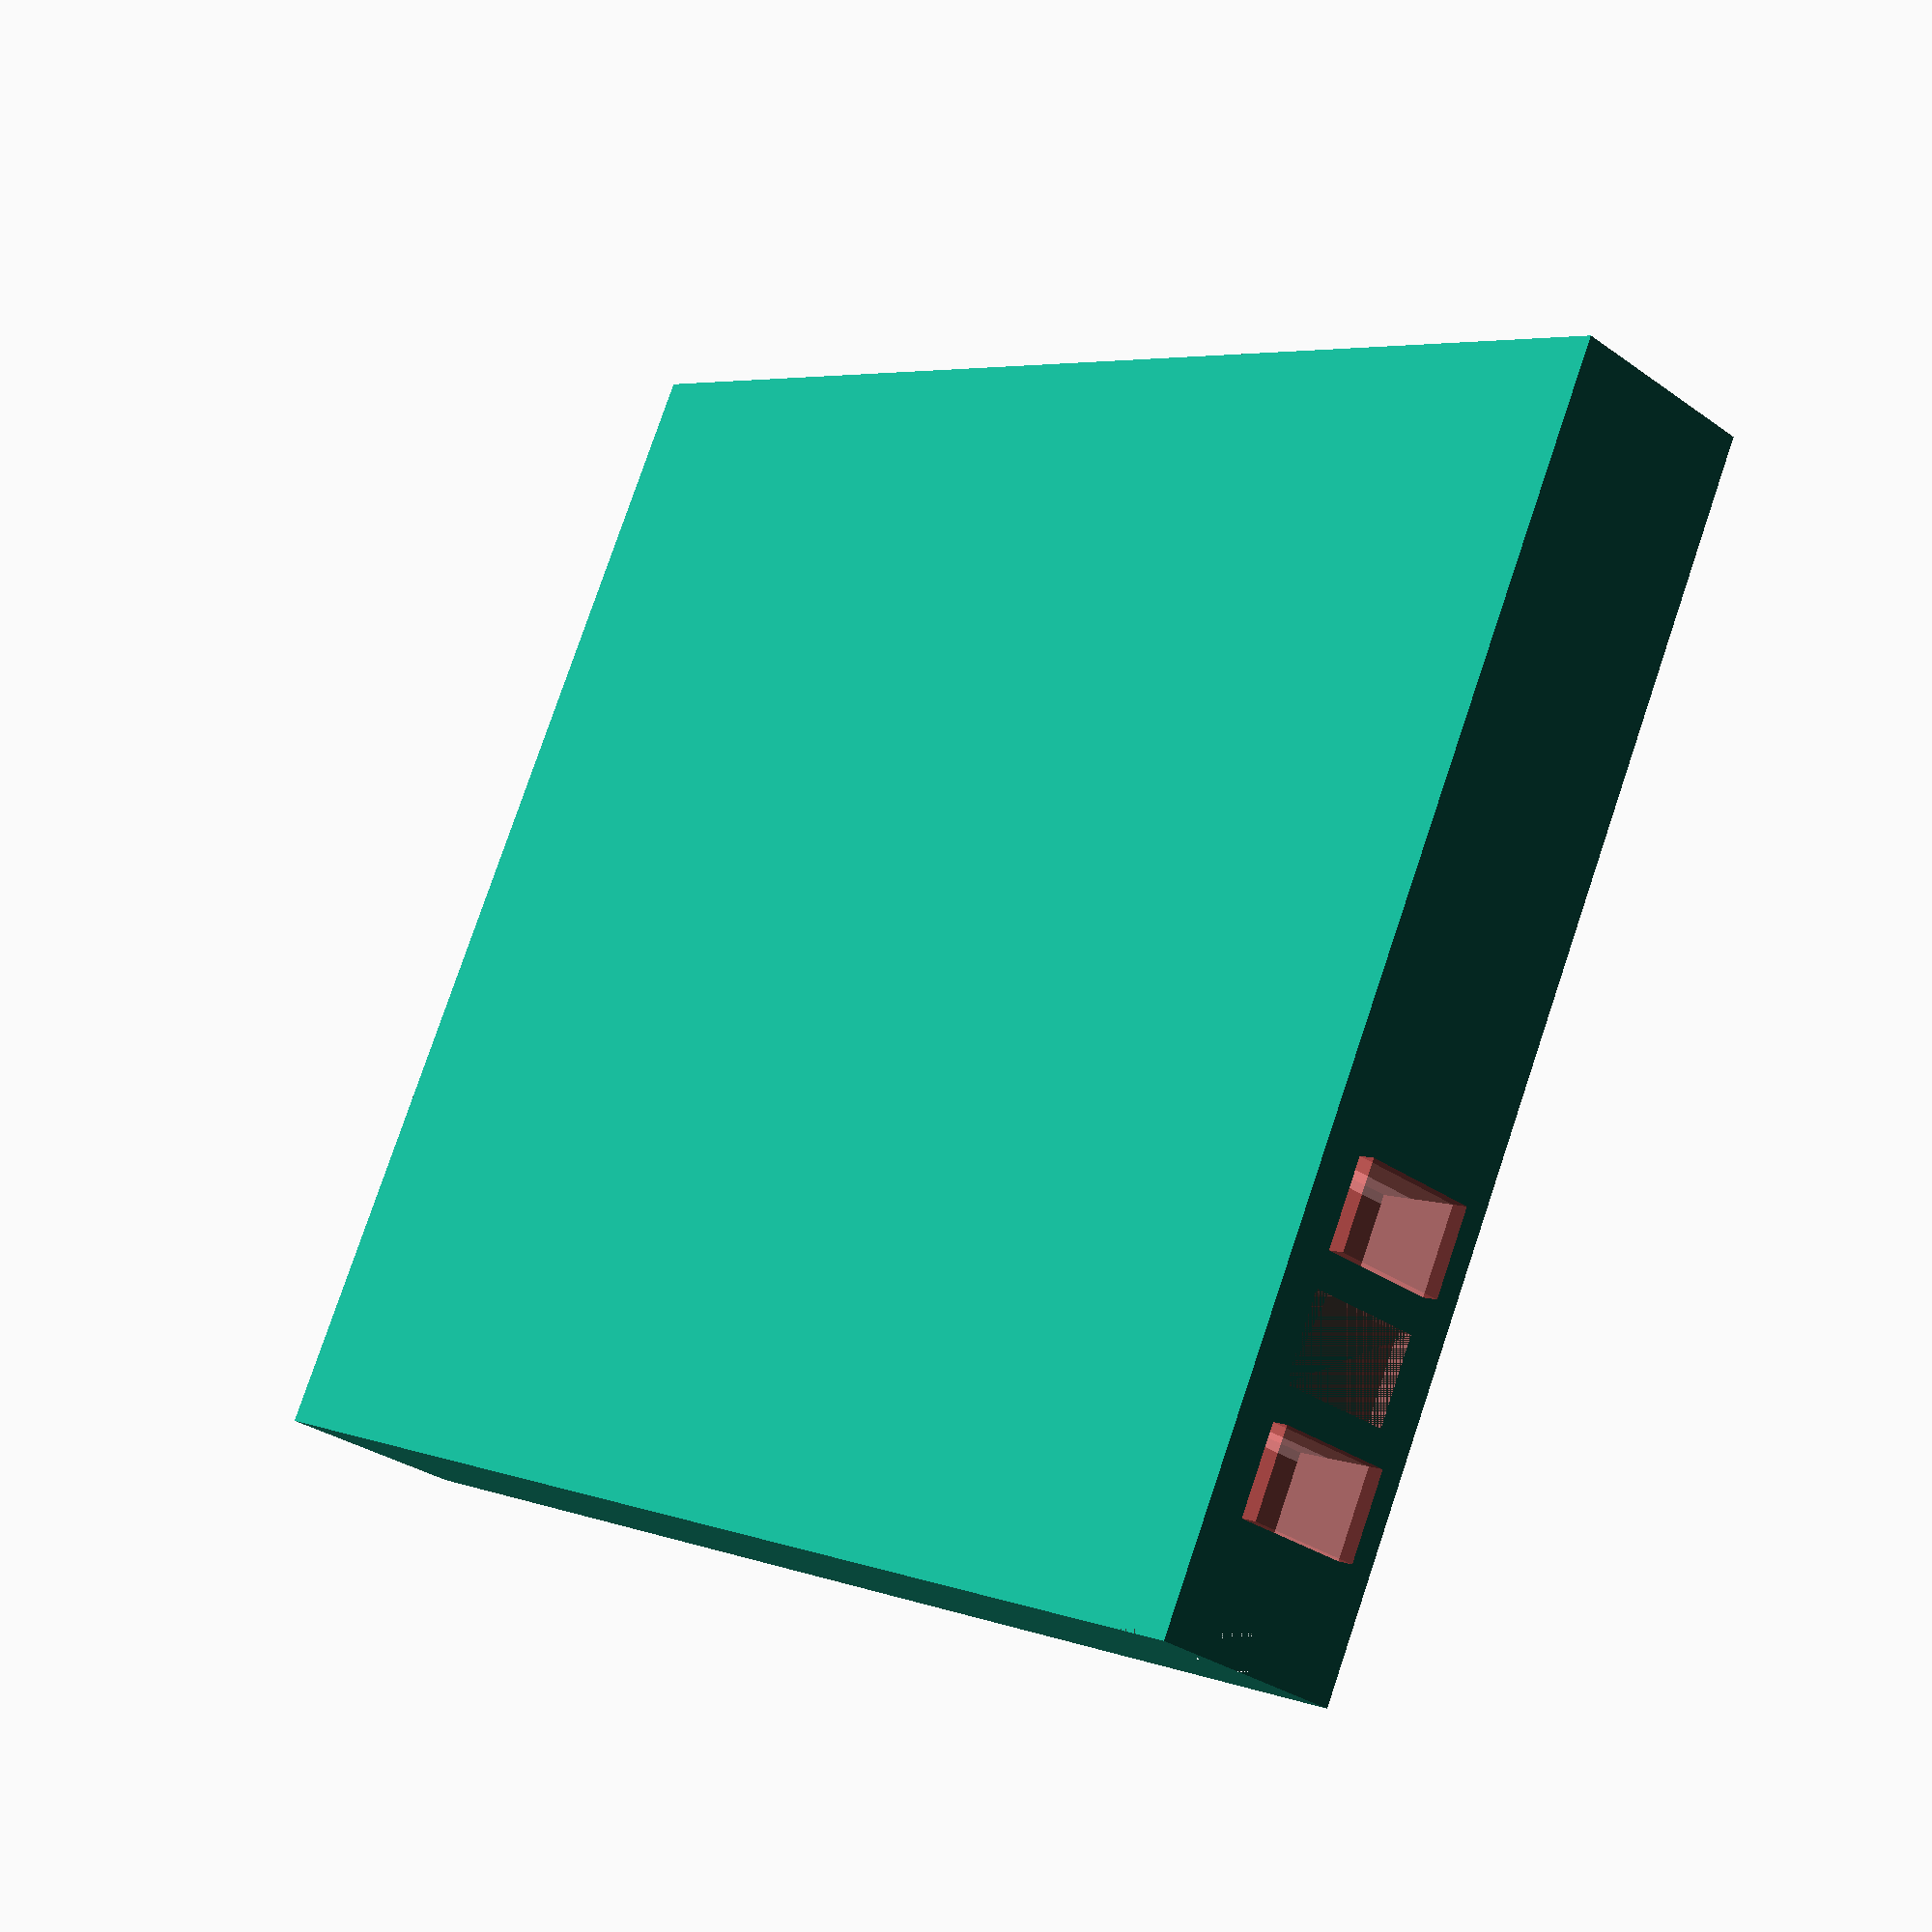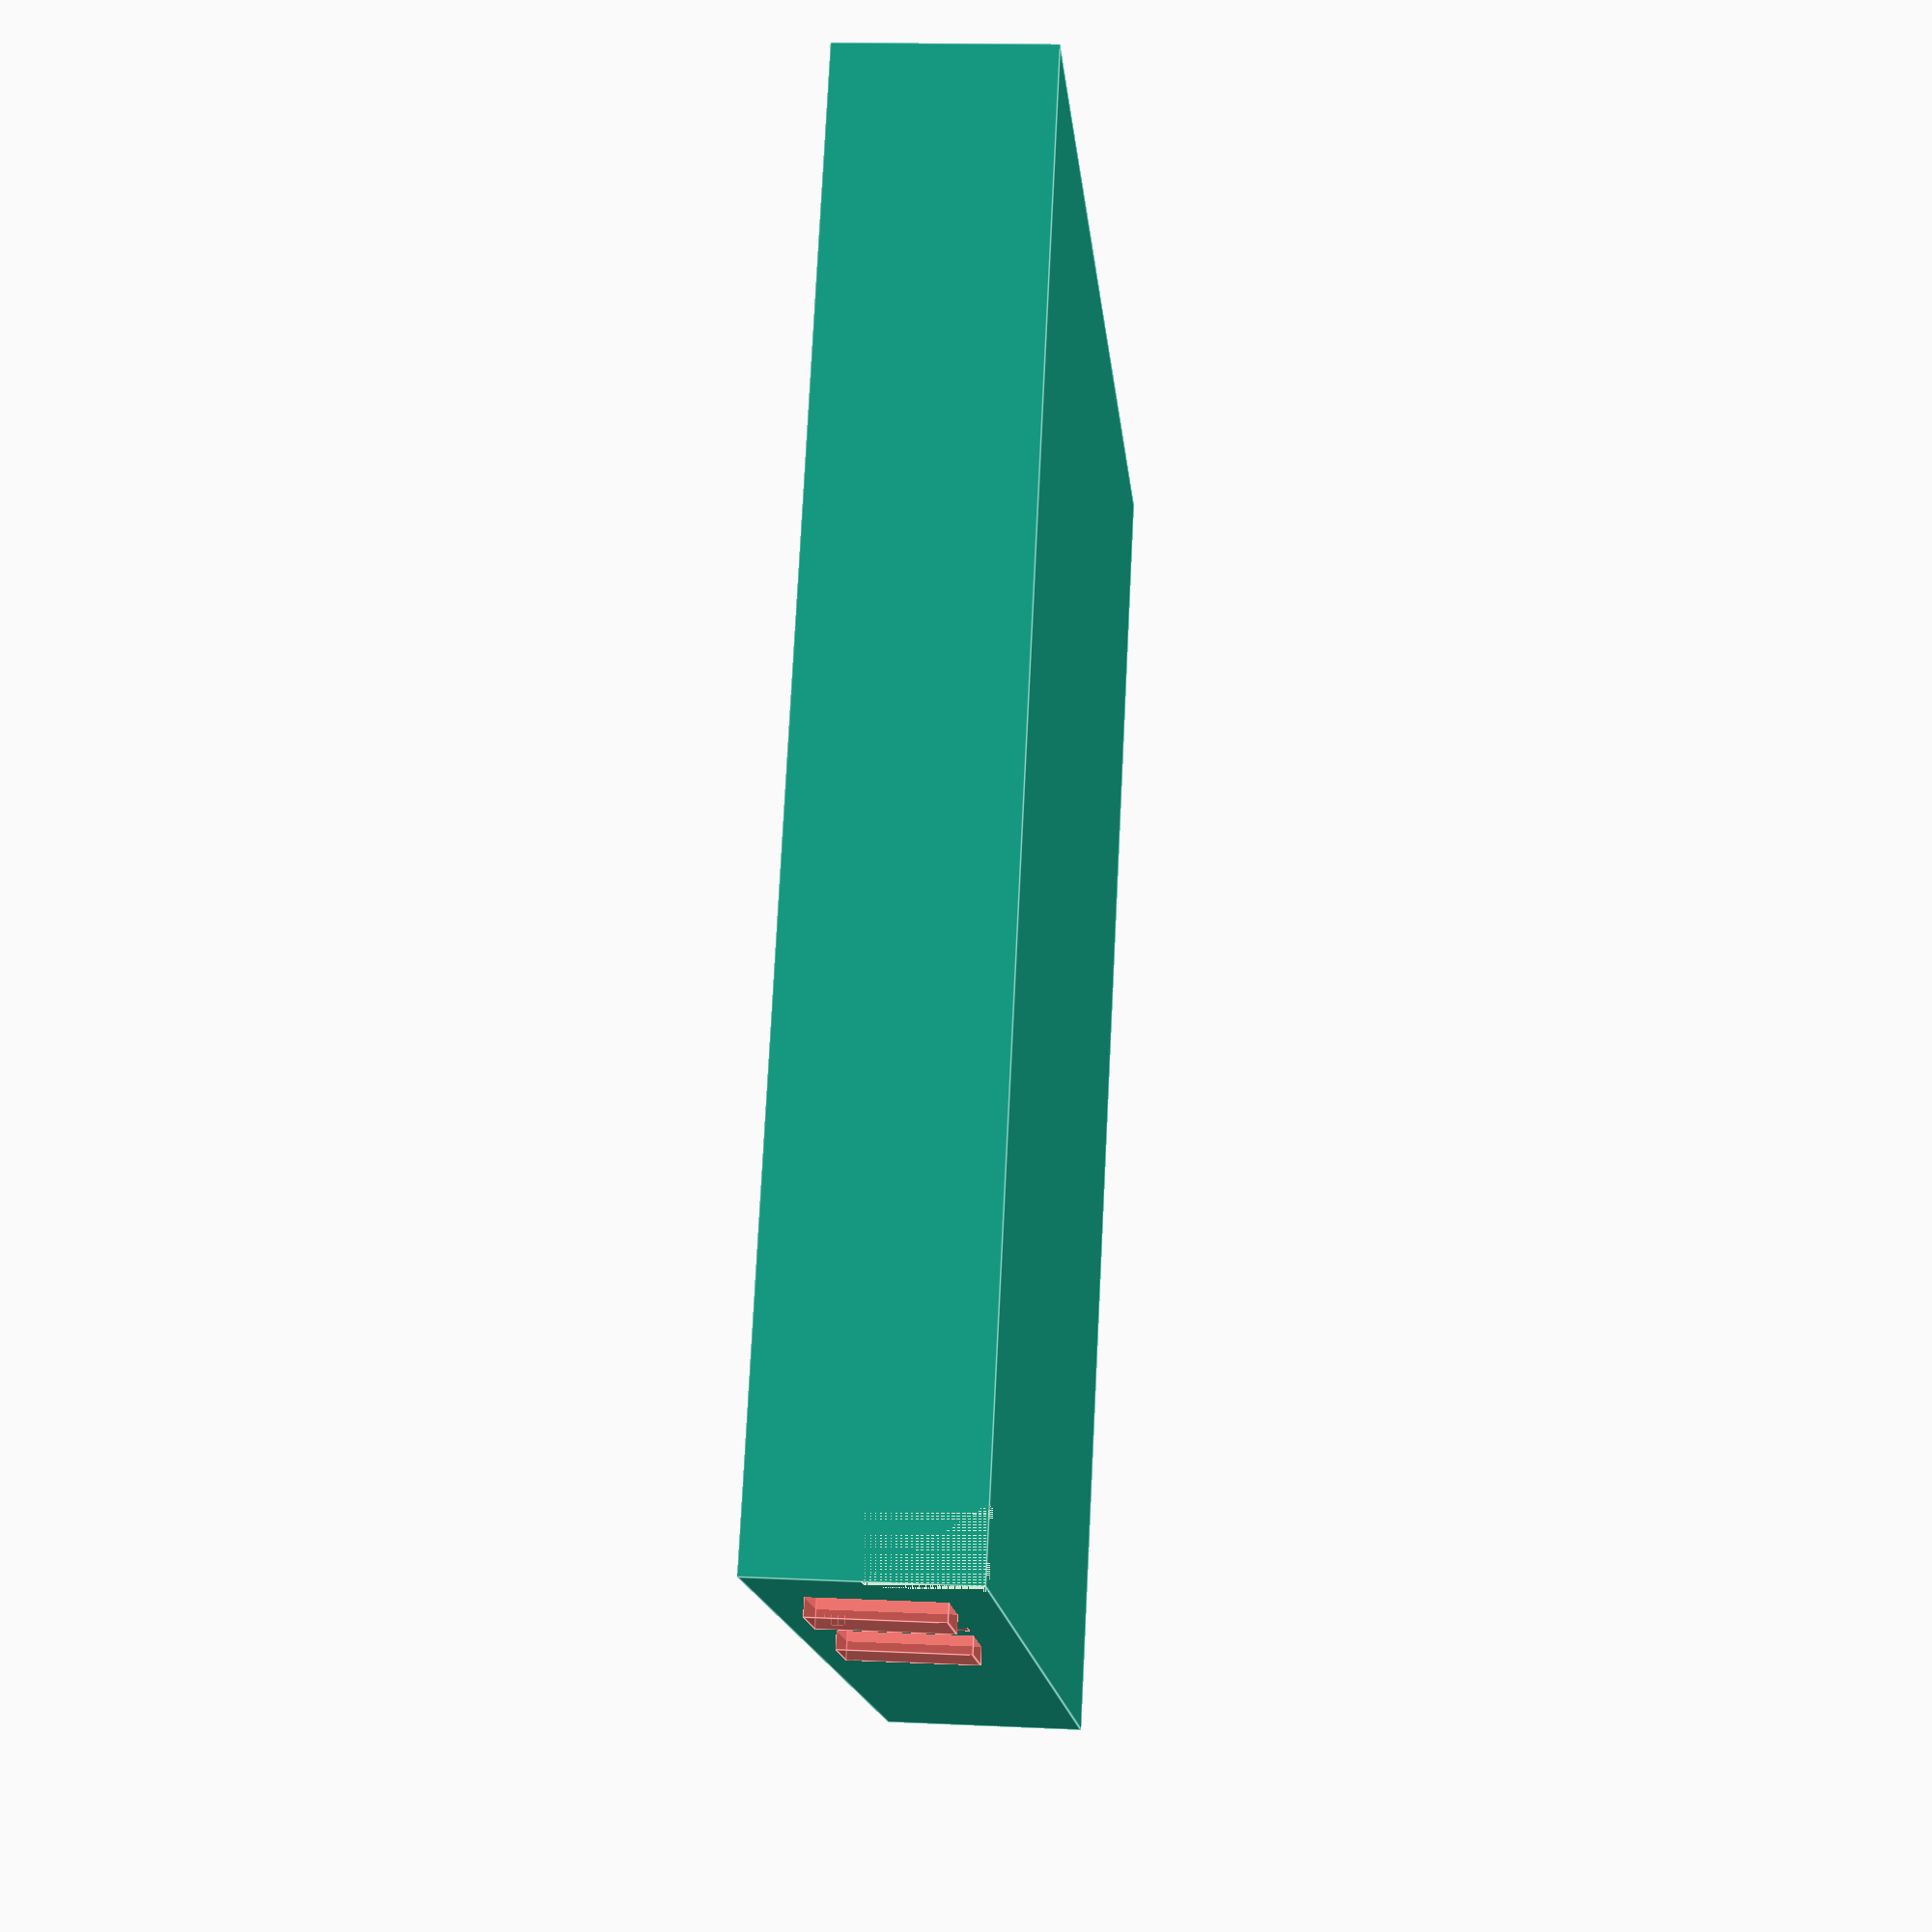
<openscad>
/*
 * Canon NB-4L battery eliminator design
 *
 * Based on http://www.thingiverse.com/thing:17437
 *
 * (c) krist10an 2012
 *
 */

hh = 6;
ll = 35;
ww = 40;

 difference() {
	cube(size=[ll,ww,hh],center=true);
	//Corners
	translate(v=[-ll/2+1,ww/2-1,1.5]) cube(size=[2,2,3],center=true);
	translate(v=[ll/2-0.5,ww/2-1,1.5]) cube(size=[1,2,3],center=true);

	//+ and GND pins
	//- Pin
	translate(v=[ll/2-2.5/2-3.5,ww/2-3/2+0.5,0]) #cube(size=[2.5,3,3.6],center=true);
	//Data/Not used
	translate(v=[ll/2-2.5/2-7,ww/2-0.5/2,0]) #cube(size=[2.5,0.5,3.6],center=true);
	//+ Pin
	translate(v=[ll/2-2.5/2-10.5,ww/2-3/2+0.5,0]) #cube(size=[2.5,3,3.6],center=true);

	//Room for desoldering wick
	//GND Part
	translate(v=[ll/2-1/2-3/2-1,ww/2-20/2-1.5,0]) cube(size=[1.5,20,3.6],center=true);
	translate(v=[ll/2-1/2-3/2-1-3.5,ww/2-20/2-1.5,0]) cube(size=[1.5,20,3.6],center=true);

	translate(v=[ll/2-1/2-3/2-2.5,0,0]) cube(size=[3.5,3,3.6],center=true);
	translate(v=[ll/2-1/2-3/2-2.75,-4,0]) cube(size=[1,5,3.6],center=true);
	translate(v=[7.75,-6,0]) cube(size=[11,1,3.6],center=true);
	//translate(v=[2,-19,0]) cube(size=[1,5,3.6],center=true);

	//+ Part
	translate(v=[ll/2-1/2-3/2-1-7,ww/2-20/2-1.5,0]) cube(size=[1.5,20,3.6],center=true);
	translate(v=[ll/2-1/2-3/2-1-3.5-7,ww/2-20/2-1.5,0]) cube(size=[1.5,20,3.6],center=true);
	translate(v=[ll/2-1/2-3/2-10,0,0]) cube(size=[3.5,3,3.6],center=true);
	translate(v=[3,0,0]) cube(size=[5,1,3.6],center=true);
	translate(v=[0,-2.5,0]) cube(size=[1,6,3.6],center=true);

	//Room for female servo connector
	translate(v=[0,-12.5,0]) cube(size=[8,15,3.6],center=true);

}

</openscad>
<views>
elev=211.1 azim=296.8 roll=135.2 proj=p view=solid
elev=345.2 azim=209.2 roll=275.8 proj=p view=edges
</views>
